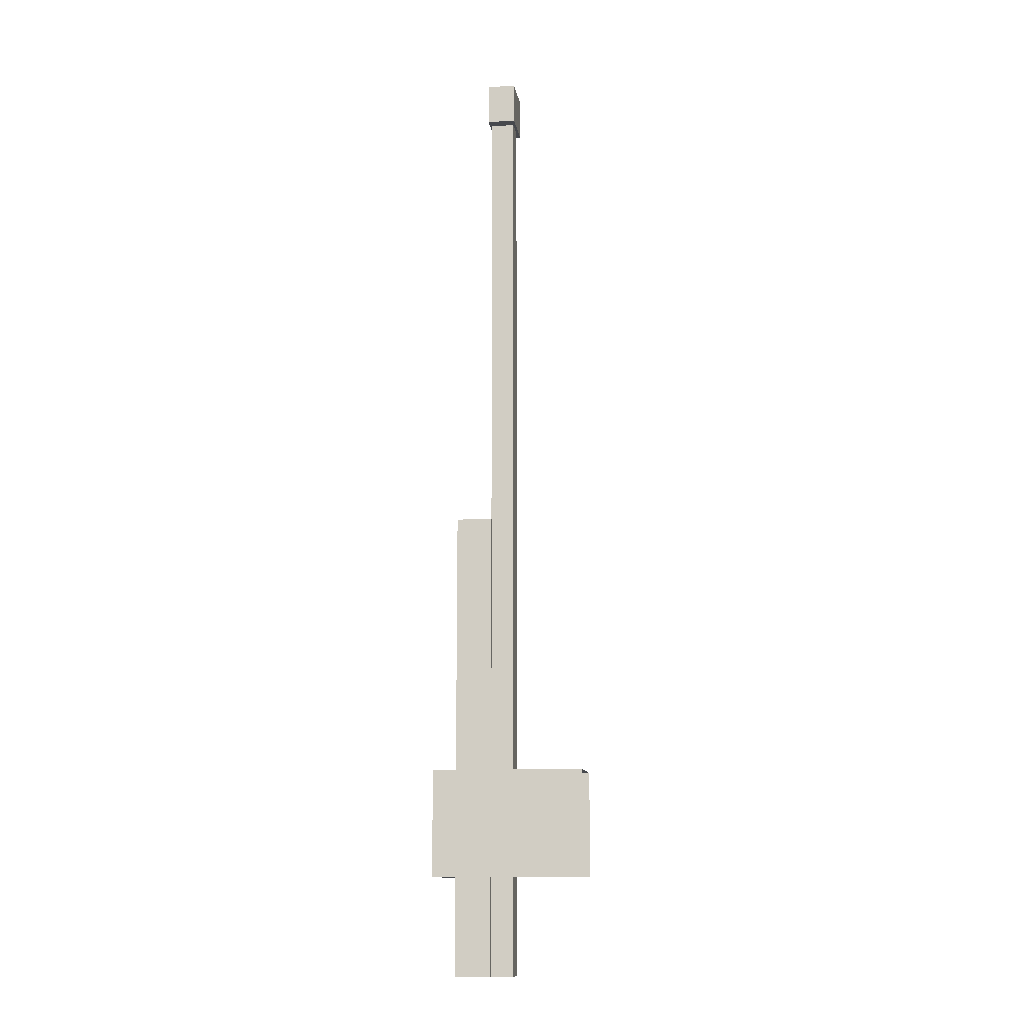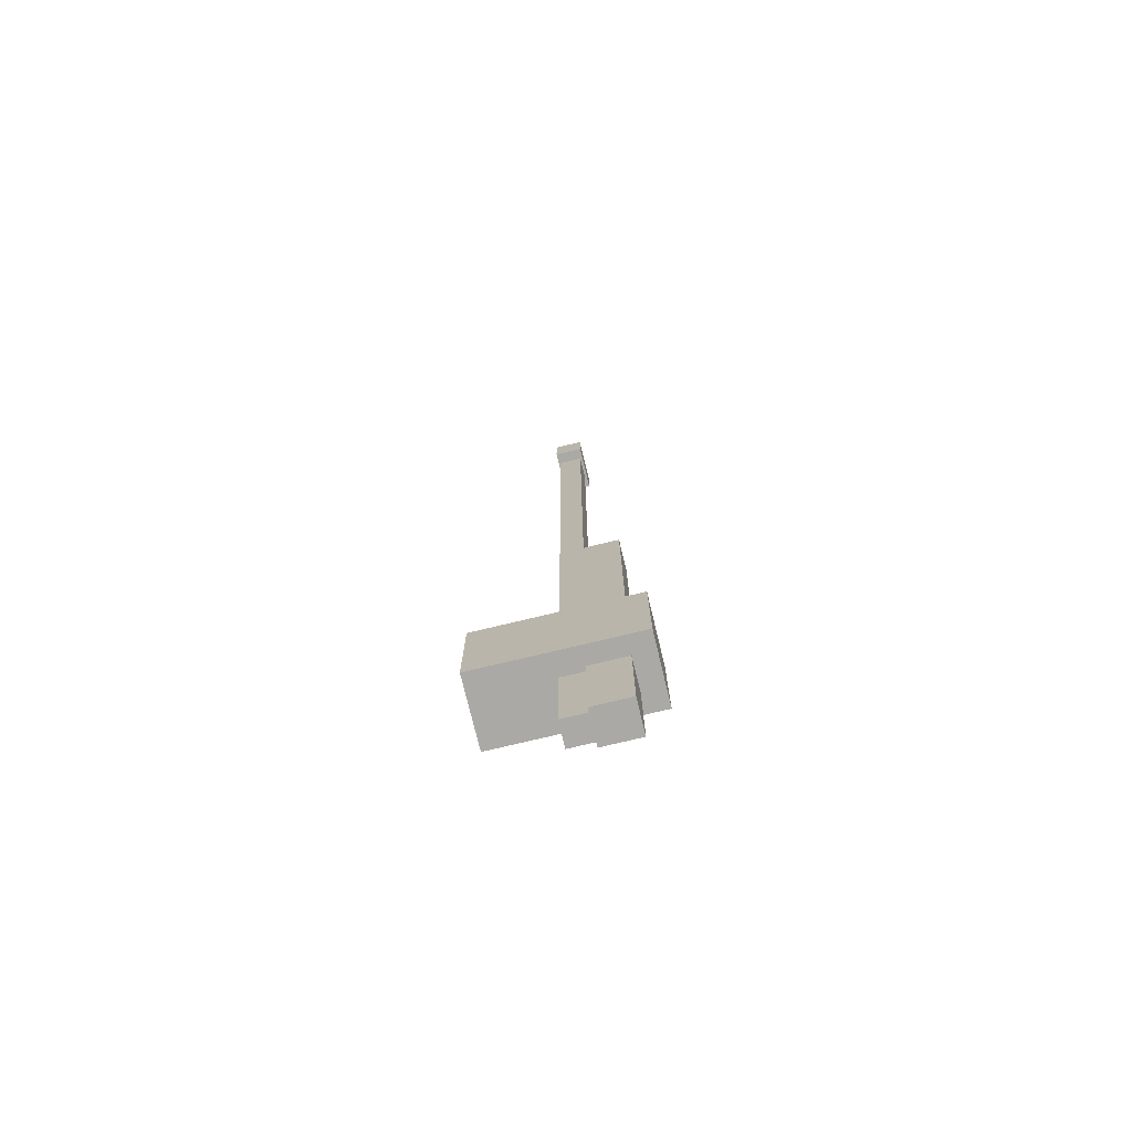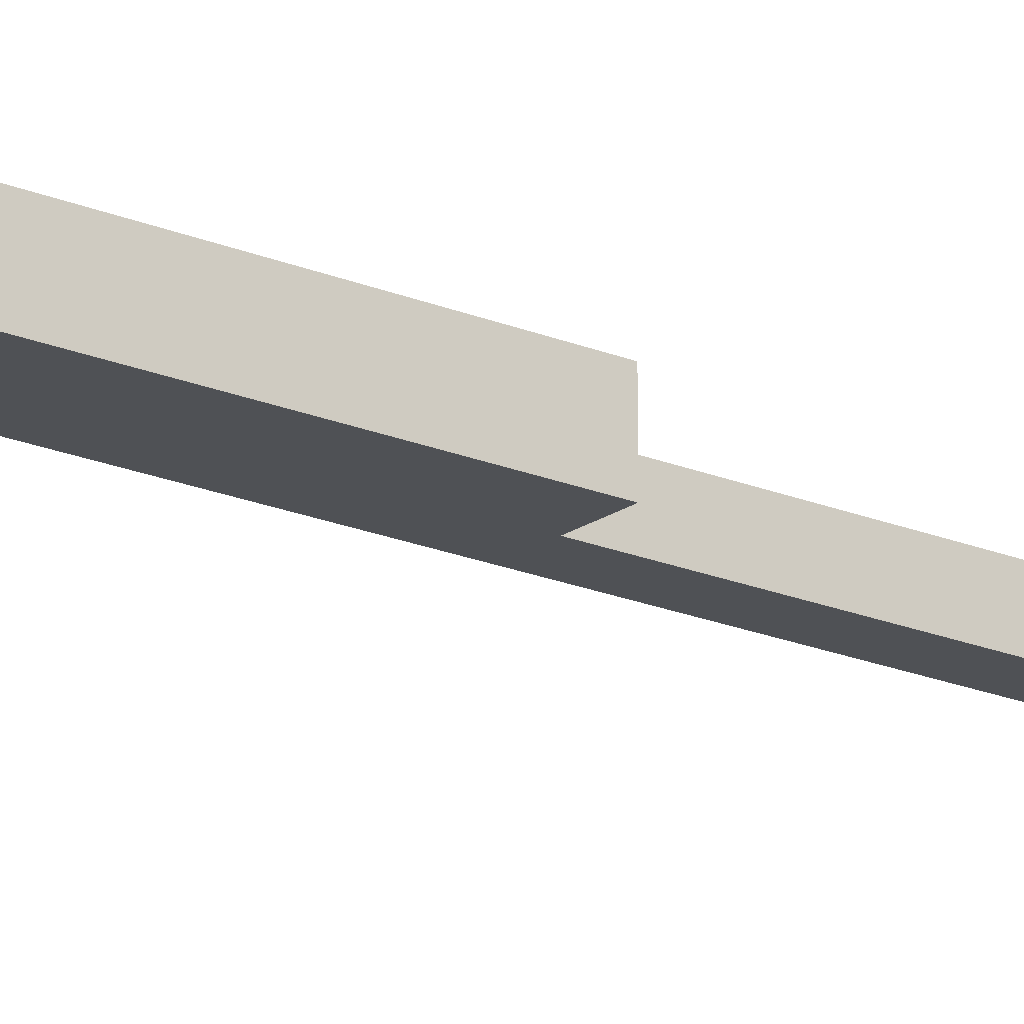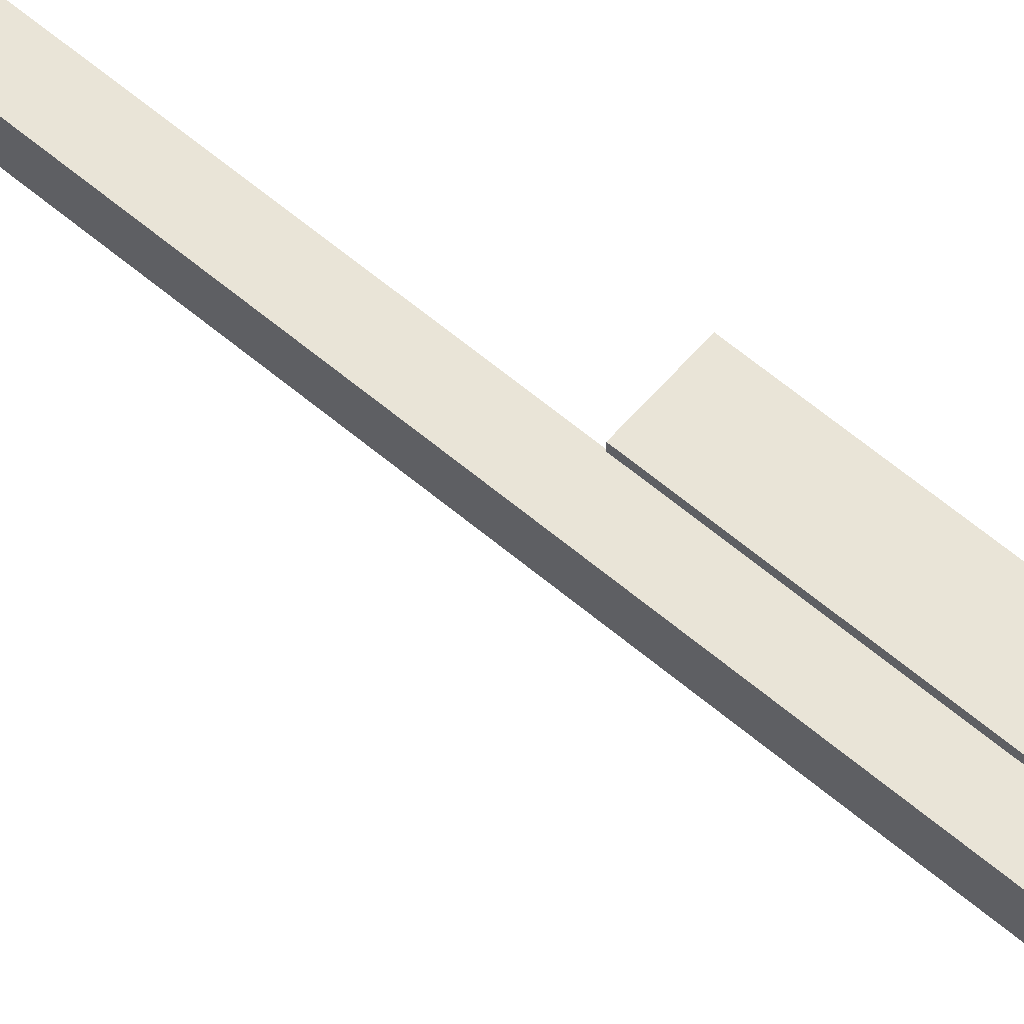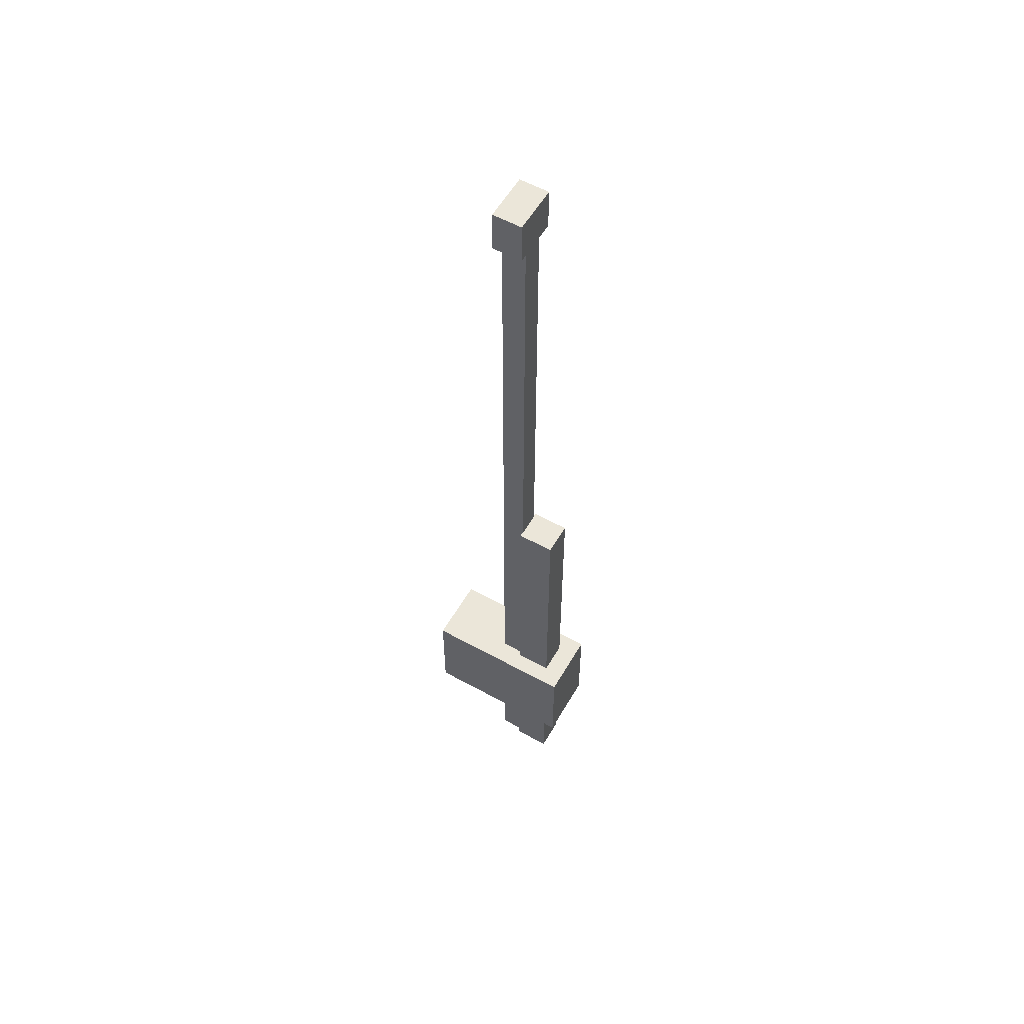
<metadata>
{"format":"obj","ext":"obj","renderer":"f3d","projection":"perspective","resolution":1024,"background":"white","views":[{"elev":-12.3,"azim":8.9,"up":"+Z"},{"elev":-75.3,"azim":-166.5,"up":"+Z"},{"elev":-19.8,"azim":-128.0,"up":"+Y"},{"elev":61.1,"azim":130.8,"up":"+Y"},{"elev":56.9,"azim":-150.1,"up":"+Z"}]}
</metadata>
<code>
v -0.9523 0.6902 2.64
v -1.03 0.6902 2.64
v -0.9523 0.6122 2.64
v -1.03 0.6122 2.64
v -0.9523 0.6122 -0.4175
v -1.03 0.6122 -0.4175
v -0.9523 0.6902 -0.4175
v -1.03 0.6902 -0.4175
v -1.029 0.7043 1.145
v -1.149 0.7043 1.145
v -1.029 0.598 1.145
v -1.149 0.598 1.145
v -1.029 0.598 -0.4192
v -1.149 0.598 -0.4192
v -1.029 0.7043 -0.4192
v -1.149 0.7043 -0.4192
v -0.9434 0.7281 2.774
v -1.039 0.7281 2.774
v -0.9434 0.5743 2.774
v -1.039 0.5743 2.774
v -0.9434 0.5743 2.635
v -1.039 0.5743 2.635
v -0.9434 0.7281 2.635
v -1.039 0.7281 2.635
v -0.7085 0.7624 0.2641
v -1.217 0.7624 0.2641
v -0.7085 0.54 0.2641
v -1.217 0.54 0.2641
v -0.7085 0.54 -0.09128
v -1.217 0.54 -0.09128
v -0.7085 0.7624 -0.09128
v -1.217 0.7624 -0.09128
f 4 6 5
f 3 4 5
f 6 8 7
f 5 6 7
f 8 2 1
f 7 8 1
f 1 3 5
f 7 1 5
f 8 6 4
f 2 8 4
f 10 12 11
f 9 10 11
f 12 14 13
f 11 12 13
f 14 16 15
f 13 14 15
f 16 10 9
f 15 16 9
f 9 11 13
f 15 9 13
f 16 14 12
f 10 16 12
f 18 20 19
f 17 18 19
f 20 22 21
f 19 20 21
f 22 24 23
f 21 22 23
f 24 18 17
f 23 24 17
f 17 19 21
f 23 17 21
f 24 22 20
f 18 24 20
f 26 28 27
f 25 26 27
f 28 30 29
f 27 28 29
f 30 32 31
f 29 30 31
f 32 26 25
f 31 32 25
f 32 30 28
f 26 32 28

</code>
